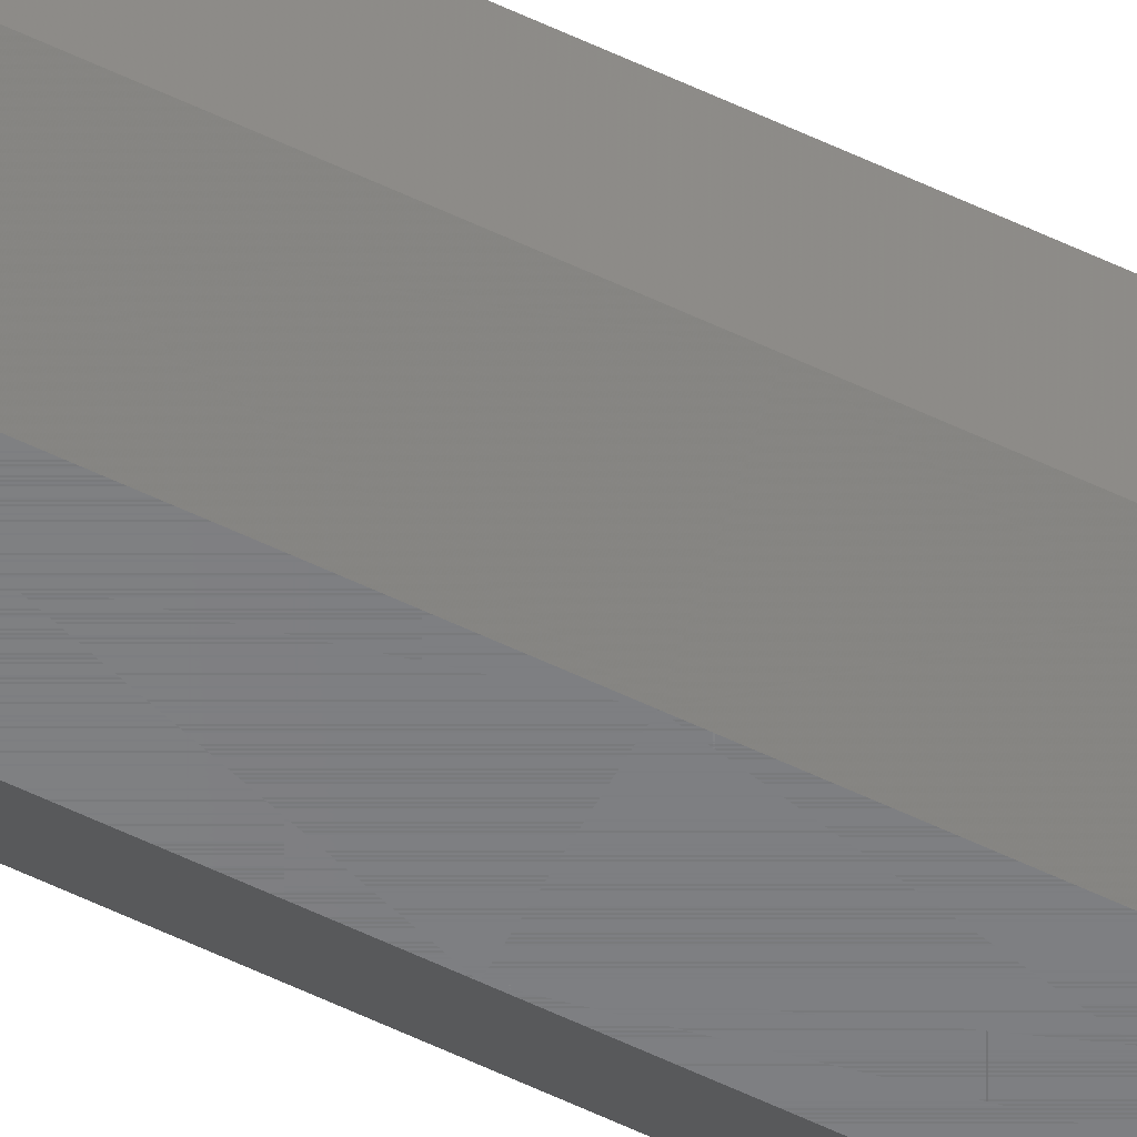
<metadata>
{"format":"stl","ext":"stl","renderer":"f3d","projection":"perspective","resolution":1024,"background":"white","views":[{"elev":-53.3,"azim":-117.7,"up":"+Z"}]}
</metadata>
<code>
# stl→obj: 400 verts, 424 faces
v -0.1299 -40 0.135
v -0.1299 -40 0.015
v -0.1299 -40.5 0.135
v -0.1299 -40.5 0.015
v -0.1299 -41 0.135
v -0.1299 -41 0.015
v -0.045 -40 -0.06985
v -0.045 -40.5 -0.06985
v -0.045 -41 -0.06985
v -0.045 -40.5 0.2199
v -0.045 -40 0.2199
v -0.045 -41 0.2199
v 0.075 -40 -0.06985
v 0.075 -40.5 -0.06985
v 0.075 -41 -0.06985
v 0.075 -40.5 0.2199
v 0.075 -40 0.2199
v 0.075 -41 0.2199
v 0.1599 -40 0.015
v 0.1599 -40.5 0.015
v 0.1599 -41 0.015
v 0.1599 -40 0.135
v 0.1599 -40.5 0.135
v 0.1599 -41 0.135
v -0.1285 -41.8 0.1341
v -0.1285 -41.8 0.0159
v -0.126 -43.22 0.0175
v -0.126 -43.22 0.1325
v -0.1215 -45.76 0.02036
v -0.1215 -45.76 0.1296
v -0.1149 -49.57 0.02464
v -0.1149 -49.57 0.1254
v -0.1073 -53.91 0.02952
v -0.1073 -53.91 0.1205
v -0.09973 -58.25 0.03441
v -0.09973 -58.25 0.1156
v -0.09214 -62.59 0.03929
v -0.09214 -62.59 0.1107
v -0.08456 -66.93 0.04418
v -0.08456 -66.93 0.1058
v -0.07698 -71.28 0.04906
v -0.07698 -71.28 0.1009
v -0.06984 -75.37 0.05366
v -0.06984 -75.37 0.09634
v -0.06493 -78.17 0.05682
v -0.06493 -78.17 0.09318
v -0.06238 -79.64 0.05846
v -0.06238 -79.64 0.09154
v -0.06105 -80.4 0.05932
v -0.06105 -80.4 0.09068
v -0.06036 -80.79 0.09023
v -0.06036 -80.79 0.05977
v -0.06 -81 0.06
v -0.06 -81 0.09
v -0.04531 -41.83 0.2172
v -0.1284 -41.83 0.1341
v -0.0459 -43.39 0.2121
v -0.1257 -43.39 0.1323
v -0.1206 -46.33 0.129
v -0.047 -46.33 0.2026
v -0.04855 -50.48 0.1891
v -0.1133 -50.48 0.1243
v -0.1057 -54.84 0.1194
v -0.05019 -54.84 0.1749
v -0.05182 -59.2 0.1608
v -0.09807 -59.2 0.1145
v -0.09046 -63.56 0.1096
v -0.05346 -63.56 0.1466
v -0.08284 -67.92 0.1047
v -0.05509 -67.92 0.1325
v -0.07523 -72.28 0.09981
v -0.05673 -72.28 0.1183
v -0.06761 -76.64 0.09491
v -0.05836 -76.64 0.1042
v -0.1284 -41.83 0.01594
v -0.04531 -41.83 -0.06715
v -0.1257 -43.39 0.01769
v -0.0459 -43.39 -0.06209
v -0.047 -46.33 -0.05256
v -0.1206 -46.33 0.02099
v -0.1133 -50.48 0.02566
v -0.04855 -50.48 -0.03908
v -0.05019 -54.84 -0.02493
v -0.1057 -54.84 0.03057
v -0.09807 -59.2 0.03547
v -0.05182 -59.2 -0.01077
v -0.05346 -63.56 0.003382
v -0.09046 -63.56 0.04038
v -0.05509 -67.92 0.01754
v -0.08284 -67.92 0.04528
v -0.05673 -72.28 0.03169
v -0.07523 -72.28 0.05019
v -0.05836 -76.64 0.04585
v -0.06761 -76.64 0.05509
v -0.1272 -39.17 0.01469
v -0.04406 -39.17 -0.0684
v -0.04231 -37.61 -0.06567
v -0.1221 -37.61 0.0141
v -0.1126 -34.67 0.013
v -0.03901 -34.67 -0.06055
v -0.03434 -30.52 -0.0533
v -0.09908 -30.52 0.01145
v -0.08493 -26.16 0.00981
v -0.02943 -26.16 -0.04569
v -0.02453 -21.8 -0.03807
v -0.07077 -21.8 0.008175
v -0.05662 -17.44 0.00654
v -0.01962 -17.44 -0.03046
v -0.01472 -13.08 -0.02284
v -0.04246 -13.08 0.004905
v -0.02831 -8.72 0.00327
v -0.00981 -8.72 -0.01523
v -0.004905 -4.36 -0.007614
v -0.01415 -4.36 0.001635
v 0 0 0
v -0.1272 -39.17 0.1353
v -0.04406 -39.17 0.2184
v -0.04231 -37.61 0.2157
v -0.1221 -37.61 0.1359
v -0.1126 -34.67 0.137
v -0.03901 -34.67 0.2106
v -0.03434 -30.52 0.2033
v -0.09908 -30.52 0.1386
v -0.08493 -26.16 0.1402
v -0.02943 -26.16 0.1957
v -0.02453 -21.8 0.1881
v -0.07077 -21.8 0.1418
v -0.05662 -17.44 0.1435
v -0.01962 -17.44 0.1805
v -0.01472 -13.08 0.1728
v -0.04246 -13.08 0.1451
v -0.02831 -8.72 0.1467
v -0.00981 -8.72 0.1652
v -0.004905 -4.36 0.1576
v -0.01415 -4.36 0.1484
v 0 0 0.15
v -0.003198 -0.9851 0.0003694
v -0.003198 -0.9851 0.1496
v -0.008735 -2.691 0.001009
v -0.008735 -2.691 0.149
v -0.01842 -5.674 0.1479
v -0.01842 -5.674 0.002128
v -0.03178 -9.79 0.003671
v -0.03178 -9.79 0.1463
v -0.04585 -14.12 0.005297
v -0.04585 -14.12 0.1447
v -0.05992 -18.46 0.1431
v -0.05992 -18.46 0.006922
v -0.074 -22.79 0.008548
v -0.074 -22.79 0.1415
v -0.08807 -27.13 0.01017
v -0.08807 -27.13 0.1398
v -0.1021 -31.46 0.1382
v -0.1021 -31.46 0.0118
v -0.1144 -35.25 0.01322
v -0.1144 -35.25 0.1368
v -0.1227 -37.79 0.01417
v -0.1227 -37.79 0.1358
v -0.1273 -39.2 0.1353
v -0.1273 -39.2 0.0147
v -0.0453 -41.8 -0.06726
v 0.0753 -41.8 -0.06726
v -0.04583 -43.21 -0.06267
v 0.07583 -43.21 -0.06267
v -0.04678 -45.75 -0.05445
v 0.07678 -45.75 -0.05445
v -0.0482 -49.54 -0.04213
v 0.0782 -49.54 -0.04213
v -0.04983 -53.87 -0.02807
v 0.07983 -53.87 -0.02807
v -0.05145 -58.21 -0.014
v 0.08145 -58.21 -0.014
v -0.05308 -62.54 7.54e-05
v 0.08308 -62.54 7.54e-05
v -0.0547 -66.88 0.01415
v 0.0847 -66.88 0.01415
v -0.05633 -71.21 0.02822
v 0.08633 -71.21 0.02822
v -0.05787 -75.33 0.04158
v 0.08787 -75.33 0.04158
v -0.05899 -78.31 0.05127
v 0.08899 -78.31 0.05127
v -0.05963 -80.01 0.0568
v 0.08963 -80.01 0.0568
v 0.09 -81 0.06
v -0.0453 -41.8 0.2173
v 0.0753 -41.8 0.2173
v -0.04583 -43.21 0.2127
v 0.07583 -43.21 0.2127
v -0.04678 -45.75 0.2044
v 0.07678 -45.75 0.2044
v -0.0482 -49.54 0.1921
v 0.0782 -49.54 0.1921
v -0.04983 -53.87 0.1781
v 0.07983 -53.87 0.1781
v -0.05145 -58.21 0.164
v 0.08145 -58.21 0.164
v -0.05308 -62.54 0.1499
v 0.08308 -62.54 0.1499
v -0.0547 -66.88 0.1359
v 0.0847 -66.88 0.1359
v -0.05633 -71.21 0.1218
v 0.08633 -71.21 0.1218
v -0.05787 -75.33 0.1084
v 0.08787 -75.33 0.1084
v -0.05899 -78.31 0.09873
v 0.08899 -78.31 0.09873
v -0.05963 -80.01 0.0932
v 0.08963 -80.01 0.0932
v 0.09 -81 0.09
v 0.03 0 0
v 0.03023 -0.208 -0.0003632
v -0.000234 -0.208 -0.0003632
v -0.0006793 -0.6039 -0.001055
v 0.03068 -0.6039 -0.001055
v -0.001535 -1.364 -0.002383
v 0.03154 -1.364 -0.002383
v -0.003179 -2.826 -0.004935
v 0.03318 -2.826 -0.004935
v -0.006338 -5.634 -0.009838
v 0.03634 -5.634 -0.009838
v -0.01094 -9.724 -0.01698
v 0.04094 -9.724 -0.01698
v -0.01582 -14.06 -0.02456
v 0.04582 -14.06 -0.02456
v -0.02071 -18.41 -0.03214
v 0.05071 -18.41 -0.03214
v -0.02559 -22.75 -0.03973
v 0.05559 -22.75 -0.03973
v -0.03048 -27.09 -0.04731
v 0.06048 -27.09 -0.04731
v -0.03536 -31.43 -0.05489
v 0.06536 -31.43 -0.05489
v -0.03964 -35.24 -0.06153
v 0.06964 -35.24 -0.06153
v -0.0425 -37.78 -0.06598
v 0.0725 -37.78 -0.06598
v -0.0441 -39.2 -0.06846
v 0.0741 -39.2 -0.06846
v 0.0741 -39.2 0.2185
v -0.0441 -39.2 0.2185
v -0.0425 -37.78 0.216
v 0.0725 -37.78 0.216
v -0.03964 -35.24 0.2115
v 0.06964 -35.24 0.2115
v -0.03536 -31.43 0.2049
v 0.06536 -31.43 0.2049
v -0.03048 -27.09 0.1973
v 0.06048 -27.09 0.1973
v -0.02559 -22.75 0.1897
v 0.05559 -22.75 0.1897
v -0.02071 -18.41 0.1821
v 0.05071 -18.41 0.1821
v -0.01582 -14.06 0.1746
v 0.04582 -14.06 0.1746
v -0.01094 -9.724 0.167
v 0.04094 -9.724 0.167
v -0.006338 -5.634 0.1598
v 0.03634 -5.634 0.1598
v -0.003179 -2.826 0.1549
v 0.03318 -2.826 0.1549
v -0.001535 -1.364 0.1524
v 0.03154 -1.364 0.1524
v -0.0006793 -0.6039 0.1511
v 0.03068 -0.6039 0.1511
v -0.000234 -0.208 0.1504
v 0.03023 -0.208 0.1504
v 0.03 0 0.15
v 0.0332 -0.9851 0.0003694
v 0.0332 -0.9851 0.1496
v 0.03873 -2.691 0.001009
v 0.03873 -2.691 0.149
v 0.04842 -5.674 0.1479
v 0.04842 -5.674 0.002128
v 0.06178 -9.79 0.003671
v 0.06178 -9.79 0.1463
v 0.07585 -14.12 0.005297
v 0.07585 -14.12 0.1447
v 0.08992 -18.46 0.1431
v 0.08992 -18.46 0.006922
v 0.104 -22.79 0.008548
v 0.104 -22.79 0.1415
v 0.1181 -27.13 0.01017
v 0.1181 -27.13 0.1398
v 0.1321 -31.46 0.1382
v 0.1321 -31.46 0.0118
v 0.1444 -35.25 0.01322
v 0.1444 -35.25 0.1368
v 0.1527 -37.79 0.01417
v 0.1527 -37.79 0.1358
v 0.1573 -39.2 0.0147
v 0.1573 -39.2 0.1353
v 0.04415 -4.36 0.001635
v 0.03491 -4.36 -0.007614
v 0.03981 -8.72 -0.01523
v 0.05831 -8.72 0.00327
v 0.04472 -13.08 -0.02284
v 0.07246 -13.08 0.004905
v 0.04962 -17.44 -0.03046
v 0.08662 -17.44 0.00654
v 0.05453 -21.8 -0.03807
v 0.1008 -21.8 0.008175
v 0.1149 -26.16 0.00981
v 0.05943 -26.16 -0.04569
v 0.1291 -30.52 0.01145
v 0.06434 -30.52 -0.0533
v 0.1426 -34.67 0.013
v 0.06901 -34.67 -0.06055
v 0.1521 -37.61 0.0141
v 0.07231 -37.61 -0.06568
v 0.1572 -39.17 0.01469
v 0.07406 -39.17 -0.0684
v 0.1572 -39.17 0.1353
v 0.07406 -39.17 0.2184
v 0.07231 -37.61 0.2157
v 0.1521 -37.61 0.1359
v 0.1426 -34.67 0.137
v 0.06901 -34.67 0.2106
v 0.06434 -30.52 0.2033
v 0.1291 -30.52 0.1386
v 0.1149 -26.16 0.1402
v 0.05943 -26.16 0.1957
v 0.05453 -21.8 0.1881
v 0.1008 -21.8 0.1418
v 0.08662 -17.44 0.1435
v 0.04962 -17.44 0.1805
v 0.04472 -13.08 0.1728
v 0.07246 -13.08 0.1451
v 0.05831 -8.72 0.1467
v 0.03981 -8.72 0.1652
v 0.03491 -4.36 0.1576
v 0.04415 -4.36 0.1484
v 0.07531 -41.83 -0.06715
v 0.1584 -41.83 0.01594
v 0.0759 -43.39 -0.06209
v 0.1557 -43.39 0.01769
v 0.1506 -46.33 0.02099
v 0.077 -46.33 -0.05256
v 0.07855 -50.48 -0.03908
v 0.1433 -50.48 0.02566
v 0.1357 -54.84 0.03057
v 0.08019 -54.84 -0.02493
v 0.08182 -59.2 -0.01077
v 0.1281 -59.2 0.03547
v 0.1205 -63.56 0.04038
v 0.08346 -63.56 0.003381
v 0.1128 -67.92 0.04528
v 0.08509 -67.92 0.01754
v 0.1052 -72.28 0.05019
v 0.08673 -72.28 0.03169
v 0.09761 -76.64 0.05509
v 0.08836 -76.64 0.04585
v 0.07531 -41.83 0.2172
v 0.1584 -41.83 0.1341
v 0.0759 -43.39 0.2121
v 0.1557 -43.39 0.1323
v 0.1506 -46.33 0.129
v 0.077 -46.33 0.2026
v 0.07855 -50.48 0.1891
v 0.1433 -50.48 0.1243
v 0.1357 -54.84 0.1194
v 0.08019 -54.84 0.1749
v 0.08182 -59.2 0.1608
v 0.1281 -59.2 0.1145
v 0.1205 -63.56 0.1096
v 0.08346 -63.56 0.1466
v 0.1128 -67.92 0.1047
v 0.08509 -67.92 0.1325
v 0.1052 -72.28 0.09981
v 0.08673 -72.28 0.1183
v 0.09761 -76.64 0.09491
v 0.08836 -76.64 0.1042
v 0.09036 -80.79 0.09023
v 0.09036 -80.79 0.05977
v 0.09105 -80.4 0.05932
v 0.09105 -80.4 0.09068
v 0.09238 -79.64 0.05846
v 0.09238 -79.64 0.09154
v 0.09493 -78.17 0.05682
v 0.09493 -78.17 0.09318
v 0.09984 -75.37 0.05366
v 0.09984 -75.37 0.09634
v 0.107 -71.28 0.04906
v 0.107 -71.28 0.1009
v 0.1146 -66.93 0.04418
v 0.1146 -66.93 0.1058
v 0.1221 -62.59 0.03929
v 0.1221 -62.59 0.1107
v 0.1297 -58.25 0.03441
v 0.1297 -58.25 0.1156
v 0.1373 -53.91 0.02952
v 0.1373 -53.91 0.1205
v 0.1449 -49.57 0.02464
v 0.1449 -49.57 0.1254
v 0.1515 -45.76 0.02036
v 0.1515 -45.76 0.1296
v 0.156 -43.22 0.0175
v 0.156 -43.22 0.1325
v 0.1585 -41.8 0.1341
v 0.1585 -41.8 0.0159
f 1 2 3
f 4 3 2
f 3 4 5
f 6 5 4
f 7 8 2
f 4 2 8
f 8 9 4
f 6 4 9
f 10 11 3
f 1 3 11
f 10 3 12
f 5 12 3
f 7 13 8
f 14 8 13
f 14 15 8
f 9 8 15
f 16 17 10
f 11 10 17
f 10 12 16
f 18 16 12
f 13 19 14
f 20 14 19
f 20 21 14
f 15 14 21
f 22 17 23
f 16 23 17
f 24 23 18
f 16 18 23
f 20 19 23
f 22 23 19
f 23 24 20
f 21 20 24
f 5 6 25
f 26 25 6
f 27 28 26
f 25 26 28
f 29 30 27
f 28 27 30
f 31 32 29
f 30 29 32
f 33 34 31
f 32 31 34
f 35 36 33
f 34 33 36
f 37 38 35
f 36 35 38
f 39 40 37
f 38 37 40
f 41 42 39
f 40 39 42
f 43 44 41
f 42 41 44
f 45 46 43
f 44 43 46
f 47 48 45
f 46 45 48
f 49 50 47
f 48 47 50
f 50 49 51
f 52 51 49
f 52 53 51
f 54 51 53
f 12 5 55
f 56 55 5
f 55 56 57
f 58 57 56
f 58 59 57
f 60 57 59
f 60 59 61
f 62 61 59
f 62 63 61
f 64 61 63
f 64 63 65
f 66 65 63
f 66 67 65
f 68 65 67
f 67 69 68
f 70 68 69
f 69 71 70
f 72 70 71
f 71 73 72
f 74 72 73
f 73 54 74
f 6 9 75
f 76 75 9
f 75 76 77
f 78 77 76
f 78 79 77
f 80 77 79
f 80 79 81
f 82 81 79
f 82 83 81
f 84 81 83
f 84 83 85
f 86 85 83
f 86 87 85
f 88 85 87
f 87 89 88
f 90 88 89
f 89 91 90
f 92 90 91
f 91 93 92
f 94 92 93
f 93 53 94
f 2 95 7
f 96 7 95
f 96 95 97
f 98 97 95
f 98 99 97
f 100 97 99
f 100 99 101
f 102 101 99
f 102 103 101
f 104 101 103
f 104 103 105
f 106 105 103
f 106 107 105
f 108 105 107
f 108 107 109
f 110 109 107
f 110 111 109
f 112 109 111
f 112 111 113
f 114 113 111
f 113 114 115
f 1 116 11
f 117 11 116
f 117 116 118
f 119 118 116
f 119 120 118
f 121 118 120
f 121 120 122
f 123 122 120
f 123 124 122
f 125 122 124
f 125 124 126
f 127 126 124
f 127 128 126
f 129 126 128
f 129 128 130
f 131 130 128
f 131 132 130
f 133 130 132
f 133 132 134
f 135 134 132
f 134 135 136
f 115 137 136
f 138 136 137
f 137 139 138
f 140 138 139
f 140 139 141
f 142 141 139
f 142 143 141
f 144 141 143
f 143 145 144
f 146 144 145
f 146 145 147
f 148 147 145
f 148 149 147
f 150 147 149
f 149 151 150
f 152 150 151
f 152 151 153
f 154 153 151
f 154 155 153
f 156 153 155
f 155 157 156
f 158 156 157
f 159 158 160
f 157 160 158
f 159 160 1
f 2 1 160
f 9 161 15
f 162 15 161
f 163 164 161
f 162 161 164
f 163 165 164
f 166 164 165
f 167 168 165
f 166 165 168
f 167 169 168
f 170 168 169
f 171 172 169
f 170 169 172
f 171 173 172
f 174 172 173
f 175 176 173
f 174 173 176
f 175 177 176
f 178 176 177
f 179 180 177
f 178 177 180
f 179 181 180
f 182 180 181
f 183 184 181
f 182 181 184
f 183 53 184
f 185 184 53
f 12 186 18
f 187 18 186
f 188 189 186
f 187 186 189
f 188 190 189
f 191 189 190
f 192 193 190
f 191 190 193
f 192 194 193
f 195 193 194
f 196 197 194
f 195 194 197
f 196 198 197
f 199 197 198
f 200 201 198
f 199 198 201
f 200 202 201
f 203 201 202
f 204 205 202
f 203 202 205
f 204 206 205
f 207 205 206
f 208 209 206
f 207 206 209
f 208 54 209
f 210 209 54
f 211 212 115
f 213 115 212
f 213 212 214
f 215 214 212
f 214 215 216
f 217 216 215
f 216 217 218
f 219 218 217
f 218 219 220
f 221 220 219
f 220 221 222
f 223 222 221
f 222 223 224
f 225 224 223
f 224 225 226
f 227 226 225
f 226 227 228
f 229 228 227
f 228 229 230
f 231 230 229
f 230 231 232
f 233 232 231
f 232 233 234
f 235 234 233
f 234 235 236
f 237 236 235
f 236 237 238
f 239 238 237
f 238 239 7
f 13 7 239
f 17 240 11
f 241 11 240
f 241 240 242
f 243 242 240
f 242 243 244
f 245 244 243
f 244 245 246
f 247 246 245
f 246 247 248
f 249 248 247
f 248 249 250
f 251 250 249
f 250 251 252
f 253 252 251
f 252 253 254
f 255 254 253
f 254 255 256
f 257 256 255
f 256 257 258
f 259 258 257
f 258 259 260
f 261 260 259
f 260 261 262
f 263 262 261
f 262 263 264
f 265 264 263
f 264 265 266
f 267 266 265
f 266 267 136
f 268 136 267
f 211 269 268
f 270 268 269
f 269 271 270
f 272 270 271
f 272 271 273
f 274 273 271
f 274 275 273
f 276 273 275
f 275 277 276
f 278 276 277
f 278 277 279
f 280 279 277
f 280 281 279
f 282 279 281
f 281 283 282
f 284 282 283
f 284 283 285
f 286 285 283
f 286 287 285
f 288 285 287
f 287 289 288
f 290 288 289
f 289 291 290
f 292 290 291
f 291 19 292
f 22 292 19
f 293 294 211
f 294 293 295
f 296 295 293
f 297 295 298
f 296 298 295
f 297 298 299
f 300 299 298
f 299 300 301
f 302 301 300
f 303 304 302
f 301 302 304
f 303 305 304
f 306 304 305
f 305 307 306
f 308 306 307
f 309 310 307
f 308 307 310
f 309 311 310
f 312 310 311
f 311 19 312
f 13 312 19
f 22 313 17
f 314 17 313
f 314 313 315
f 316 315 313
f 316 317 315
f 318 315 317
f 318 317 319
f 320 319 317
f 320 321 319
f 322 319 321
f 322 321 323
f 324 323 321
f 324 325 323
f 326 323 325
f 326 325 327
f 328 327 325
f 328 329 327
f 330 327 329
f 330 329 331
f 332 331 329
f 331 332 268
f 15 21 333
f 334 333 21
f 333 334 335
f 336 335 334
f 336 337 335
f 338 335 337
f 338 337 339
f 340 339 337
f 340 341 339
f 342 339 341
f 342 341 343
f 344 343 341
f 344 345 343
f 346 343 345
f 345 347 346
f 348 346 347
f 347 349 348
f 350 348 349
f 349 351 350
f 352 350 351
f 351 185 352
f 18 24 353
f 354 353 24
f 353 354 355
f 356 355 354
f 356 357 355
f 358 355 357
f 358 357 359
f 360 359 357
f 360 361 359
f 362 359 361
f 362 361 363
f 364 363 361
f 364 365 363
f 366 363 365
f 365 367 366
f 368 366 367
f 367 369 368
f 370 368 369
f 369 371 370
f 372 370 371
f 371 210 372
f 210 185 373
f 374 373 185
f 375 376 374
f 373 374 376
f 377 378 375
f 376 375 378
f 379 380 377
f 378 377 380
f 381 382 379
f 380 379 382
f 383 384 381
f 382 381 384
f 385 386 383
f 384 383 386
f 387 388 385
f 386 385 388
f 389 390 387
f 388 387 390
f 391 392 389
f 390 389 392
f 393 394 391
f 392 391 394
f 395 396 393
f 394 393 396
f 397 398 395
f 396 395 398
f 398 397 399
f 400 399 397
f 400 21 399
f 24 399 21

</code>
